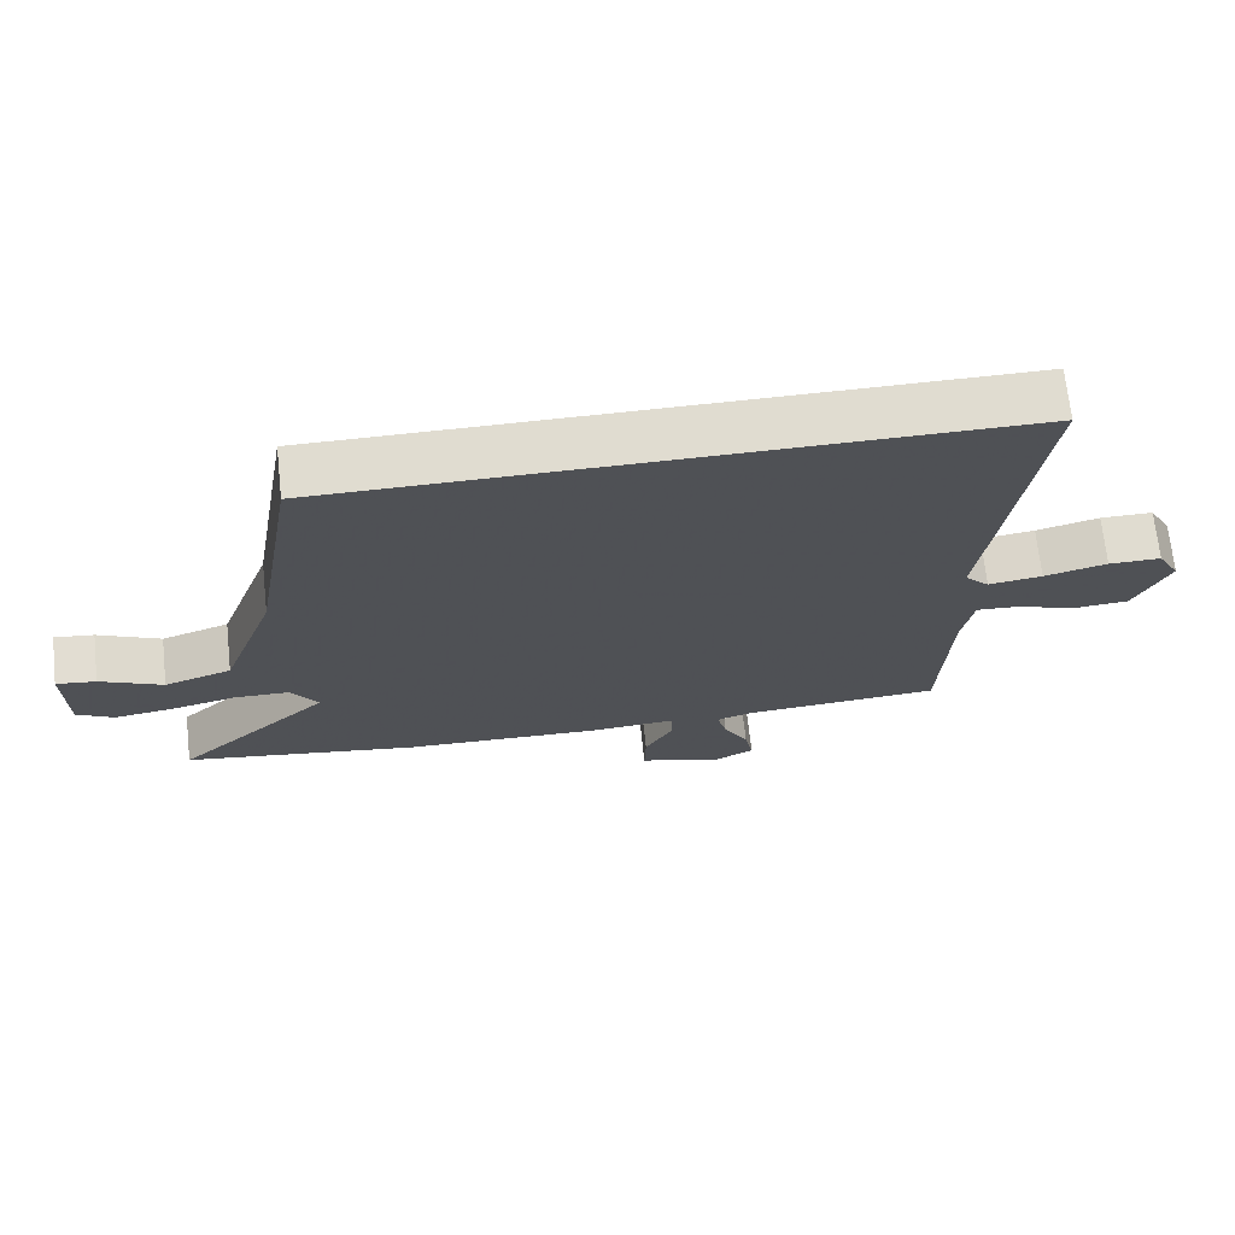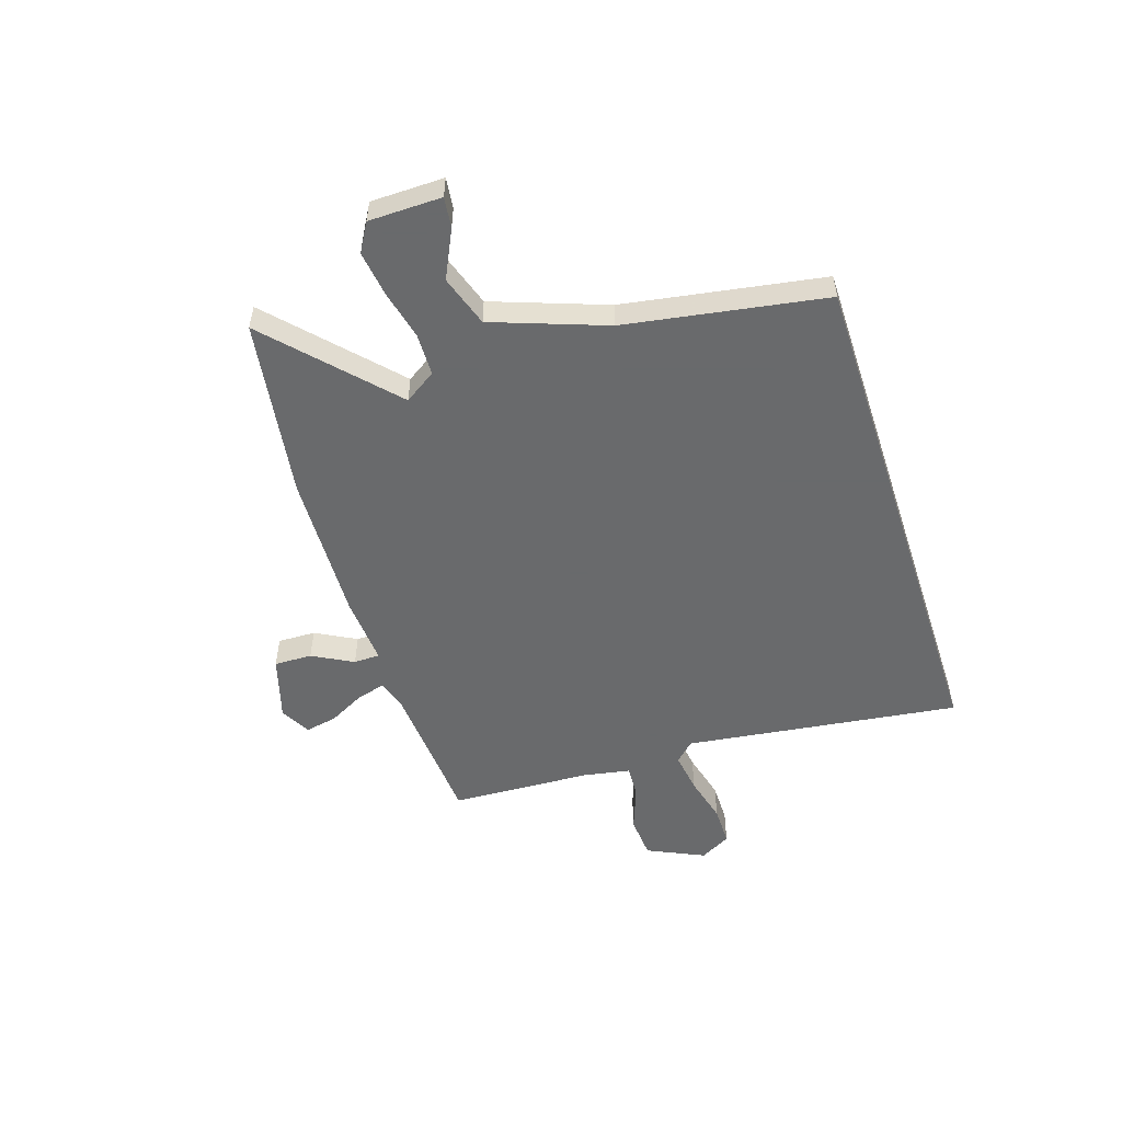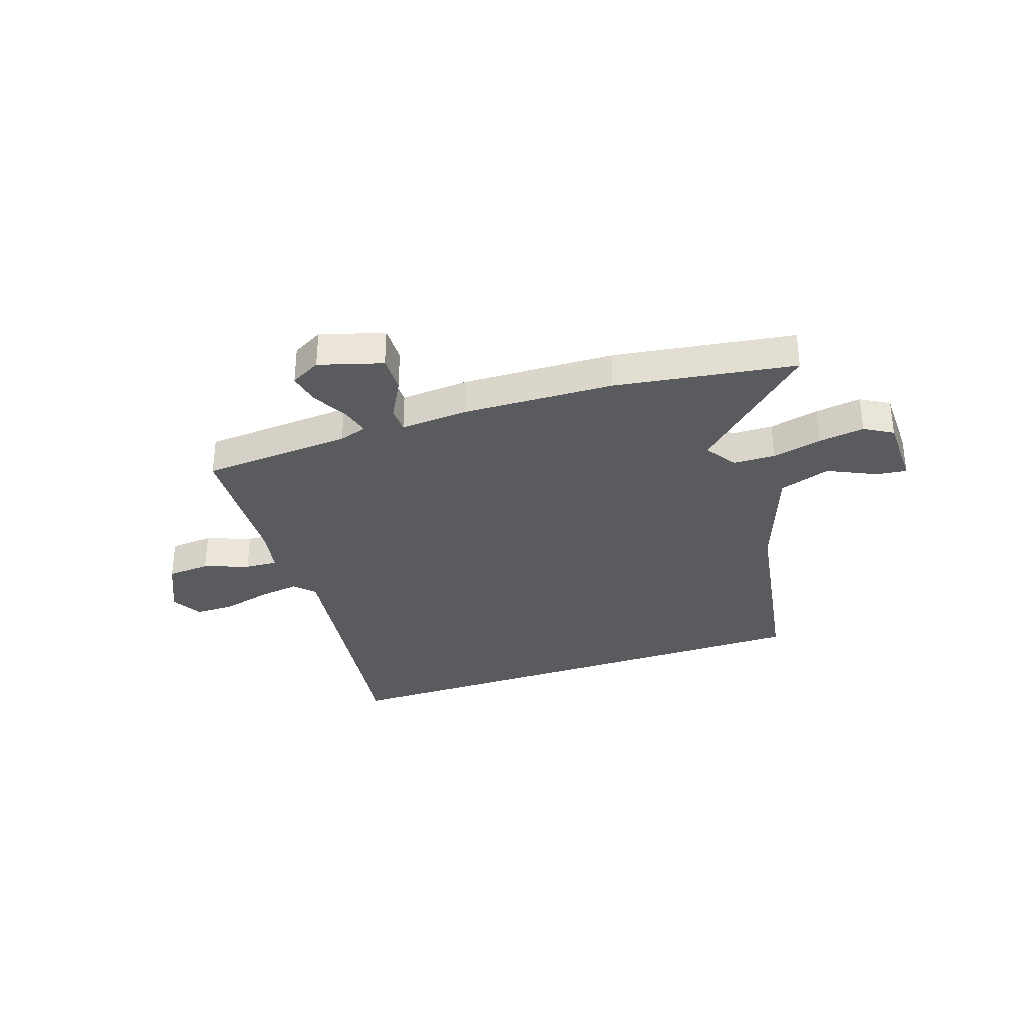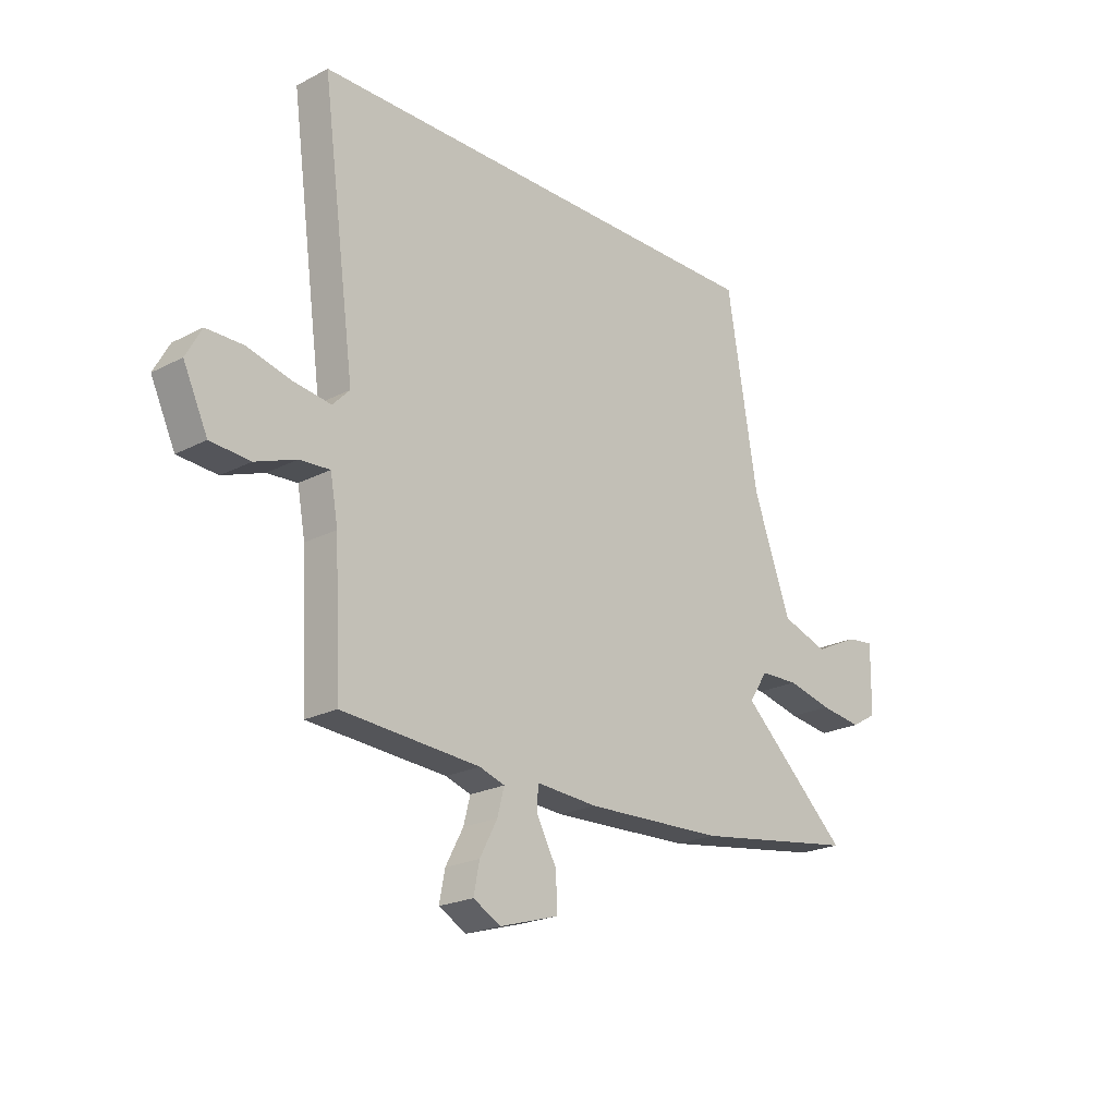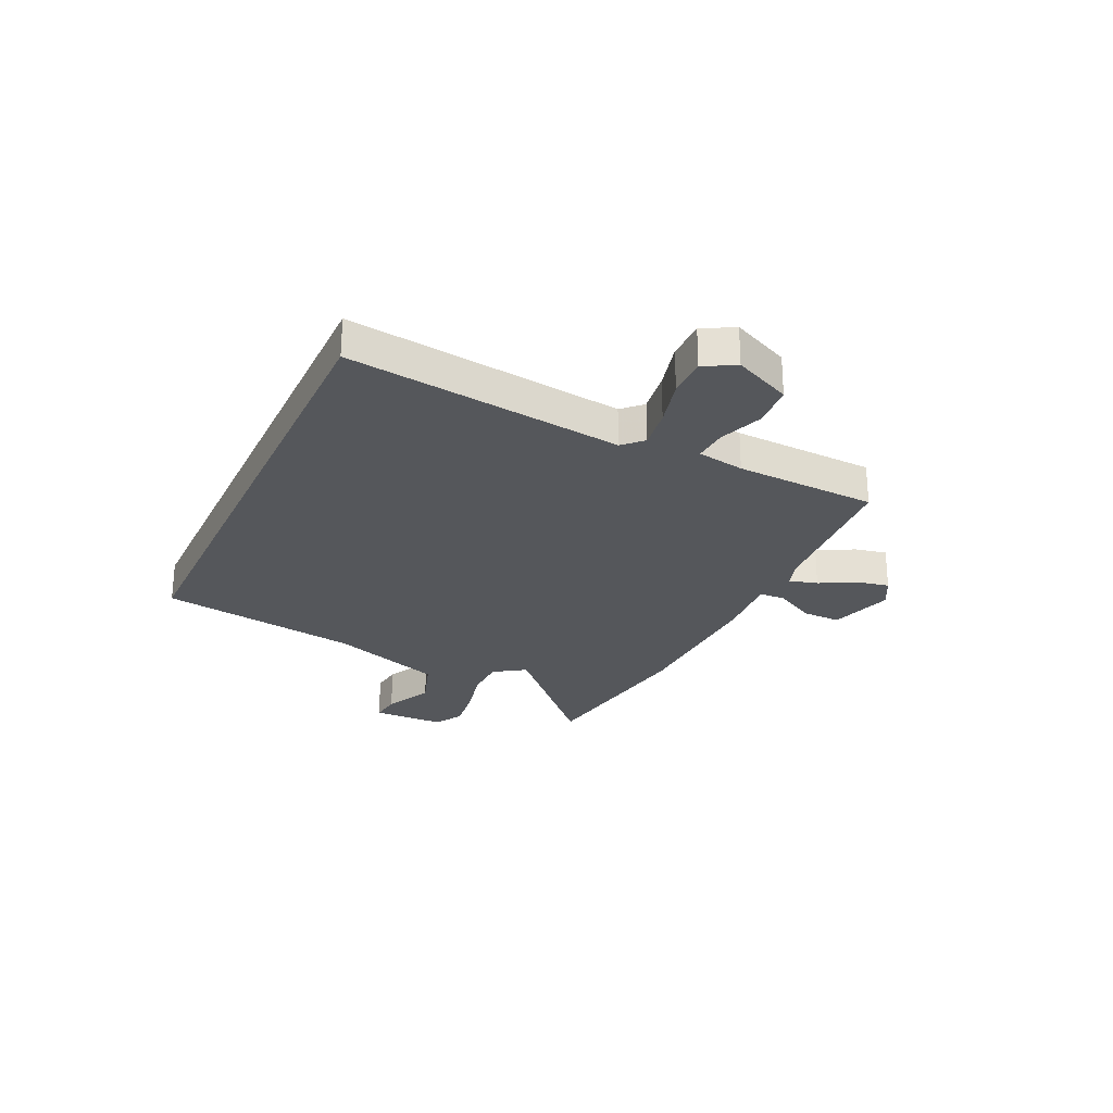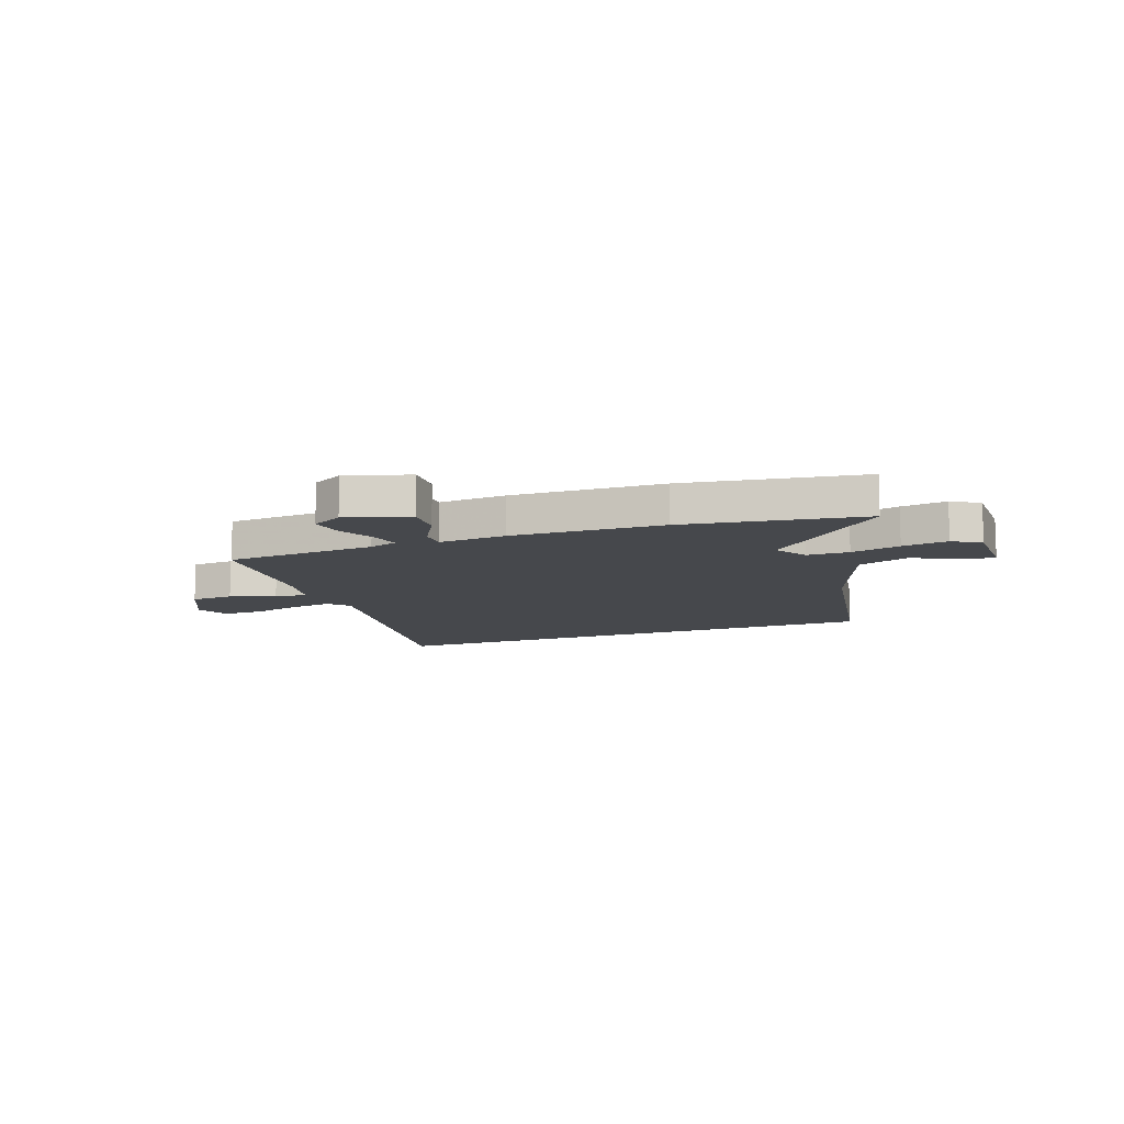
<metadata>
{"format":"obj","ext":"obj","renderer":"f3d","projection":"perspective","resolution":1024,"background":"white","views":[{"elev":69.7,"azim":-6.2,"up":"+Z"},{"elev":-52.9,"azim":-71.9,"up":"+Y"},{"elev":-33.0,"azim":-161.2,"up":"+Y"},{"elev":-21.7,"azim":132.5,"up":"+Z"},{"elev":-26.4,"azim":65.1,"up":"+Y"},{"elev":-11.4,"azim":-160.4,"up":"+Y"}]}
</metadata>
<code>
v 0.538 0.07 0.5
v 0.469 0.07 -0.016
v 0.504 0.07 -0.052
v 0.581 0.07 -0.041
v 0.671 0.07 -0.018
v 0.746 0.07 -0.018
v 0.778 0.07 -0.076
v 0.728 0.07 -0.183
v 0.647 0.07 -0.189
v 0.563 0.07 -0.158
v 0.501 0.07 -0.154
v 0.485 0.07 -0.242
v 0.472 0.07 -0.507
v 0.189 0.07 -0.527
v 0.137 0.07 -0.544
v 0.151 0.07 -0.597
v 0.187 0.07 -0.665
v 0.199 0.07 -0.725
v 0.142 0.07 -0.756
v 0.022 0.07 -0.72
v 0.024 0.07 -0.649
v 0.065 0.07 -0.573
v 0.064 0.07 -0.524
v -0.063 0.07 -0.533
v -0.348 0.07 -0.523
v -0.686 0.07 -0.472
v -0.463 0.07 -0.265
v -0.502 0.07 -0.206
v -0.581 0.07 -0.204
v -0.674 0.07 -0.226
v -0.76 0.07 -0.238
v -0.813 0.07 -0.207
v -0.815 0.07 -0.07
v -0.758 0.07 -0.077
v -0.668 0.07 -0.12
v -0.572 0.07 -0.088
v -0.495 0.07 0.125
v -0.432 0.07 0.5
v 0.538 0 0.5
v 0.469 0 -0.016
v 0.504 0 -0.052
v 0.581 0 -0.041
v 0.671 0 -0.018
v 0.746 0 -0.018
v 0.778 0 -0.076
v 0.728 0 -0.183
v 0.647 0 -0.189
v 0.563 0 -0.158
v 0.501 0 -0.154
v 0.485 0 -0.242
v 0.472 0 -0.507
v 0.189 0 -0.527
v 0.137 0 -0.544
v 0.151 0 -0.597
v 0.187 0 -0.665
v 0.199 0 -0.725
v 0.142 0 -0.756
v 0.022 0 -0.72
v 0.024 0 -0.649
v 0.065 0 -0.573
v 0.064 0 -0.524
v -0.063 0 -0.533
v -0.348 0 -0.523
v -0.686 0 -0.472
v -0.463 0 -0.265
v -0.502 0 -0.206
v -0.581 0 -0.204
v -0.674 0 -0.226
v -0.76 0 -0.238
v -0.813 0 -0.207
v -0.815 0 -0.07
v -0.758 0 -0.077
v -0.668 0 -0.12
v -0.572 0 -0.088
v -0.495 0 0.125
v -0.432 0 0.5
f 37 38 1 2
f 36 37 2 3
f 35 36 3
f 32 33 34 35
f 32 35 3
f 29 30 31 32
f 29 32 3
f 28 29 3
f 27 28 3 4
f 26 27 4
f 23 24 25 26
f 23 26 4
f 22 23 4
f 16 17 18 19
f 15 16 19 20
f 12 13 14
f 11 12 14 15
f 7 8 9 10
f 7 10 11
f 6 7 11
f 5 6 11
f 4 5 11
f 22 4 11 15
f 15 20 21 22
f 40 39 76 75
f 41 40 75 74
f 41 74 73
f 73 72 71 70
f 41 73 70
f 70 69 68 67
f 41 70 67
f 41 67 66
f 42 41 66 65
f 42 65 64
f 64 63 62 61
f 42 64 61
f 42 61 60
f 57 56 55 54
f 58 57 54 53
f 52 51 50
f 53 52 50 49
f 48 47 46 45
f 49 48 45
f 49 45 44
f 49 44 43
f 49 43 42
f 53 49 42 60
f 60 59 58 53
f 1 39 40 2
f 2 40 41 3
f 3 41 42 4
f 4 42 43 5
f 5 43 44 6
f 6 44 45 7
f 7 45 46 8
f 8 46 47 9
f 9 47 48 10
f 10 48 49 11
f 11 49 50 12
f 12 50 51 13
f 13 51 52 14
f 14 52 53 15
f 15 53 54 16
f 16 54 55 17
f 17 55 56 18
f 18 56 57 19
f 19 57 58 20
f 20 58 59 21
f 21 59 60 22
f 22 60 61 23
f 23 61 62 24
f 24 62 63 25
f 25 63 64 26
f 26 64 65 27
f 27 65 66 28
f 28 66 67 29
f 29 67 68 30
f 30 68 69 31
f 31 69 70 32
f 32 70 71 33
f 33 71 72 34
f 34 72 73 35
f 35 73 74 36
f 36 74 75 37
f 37 75 76 38
f 38 76 39 1

</code>
